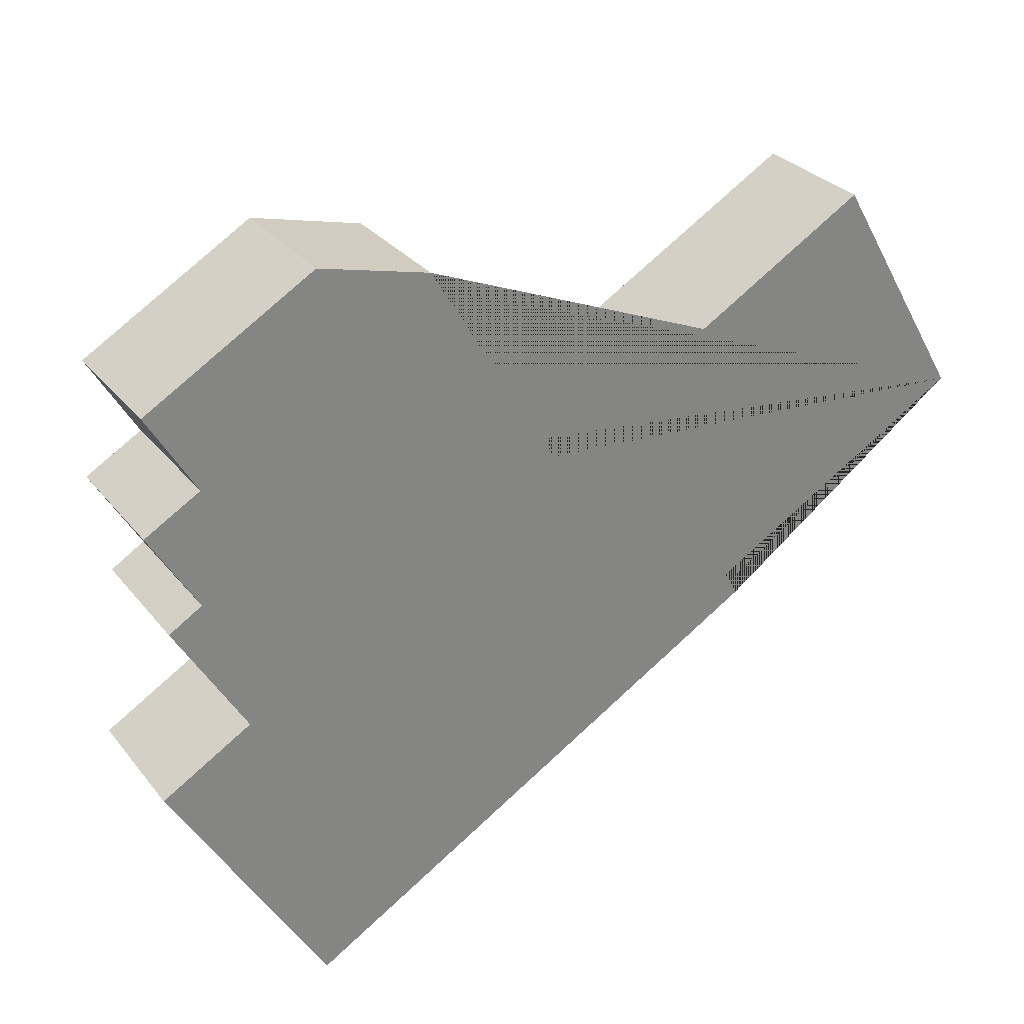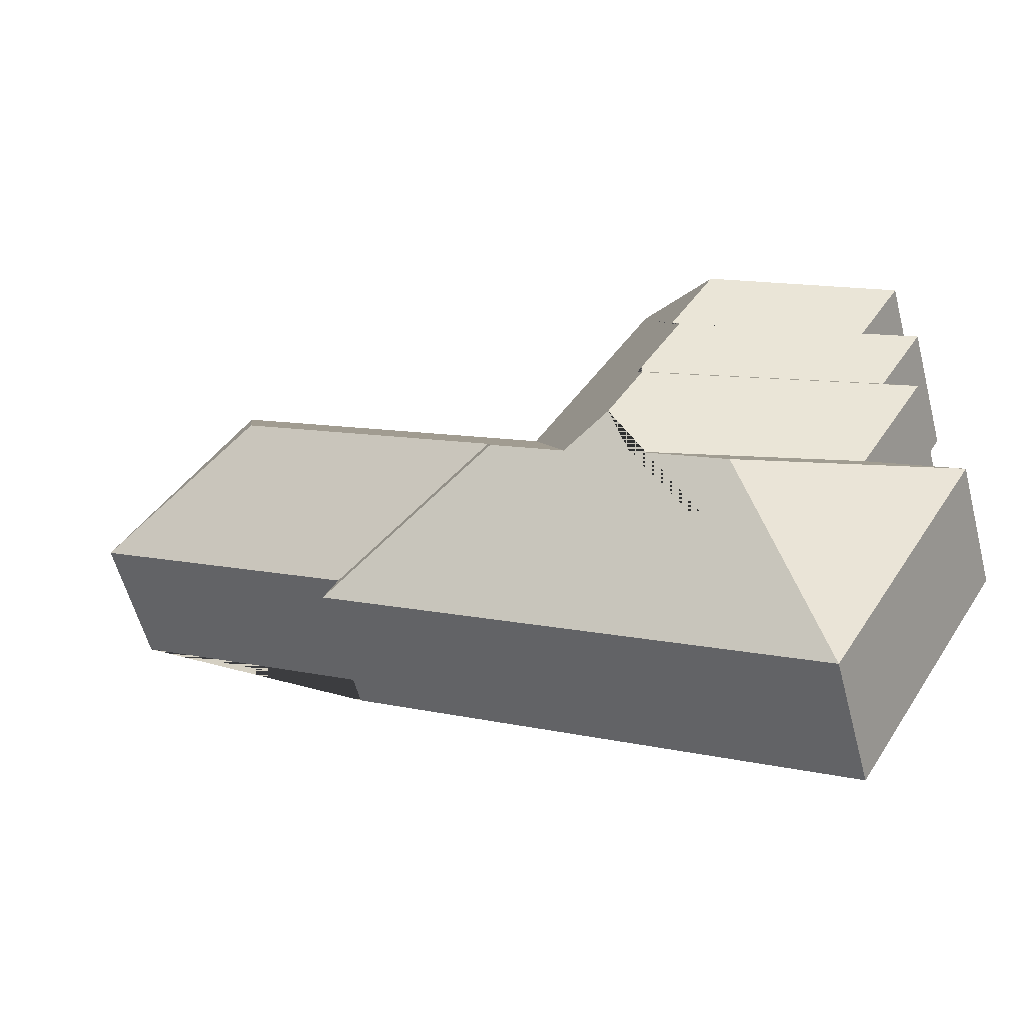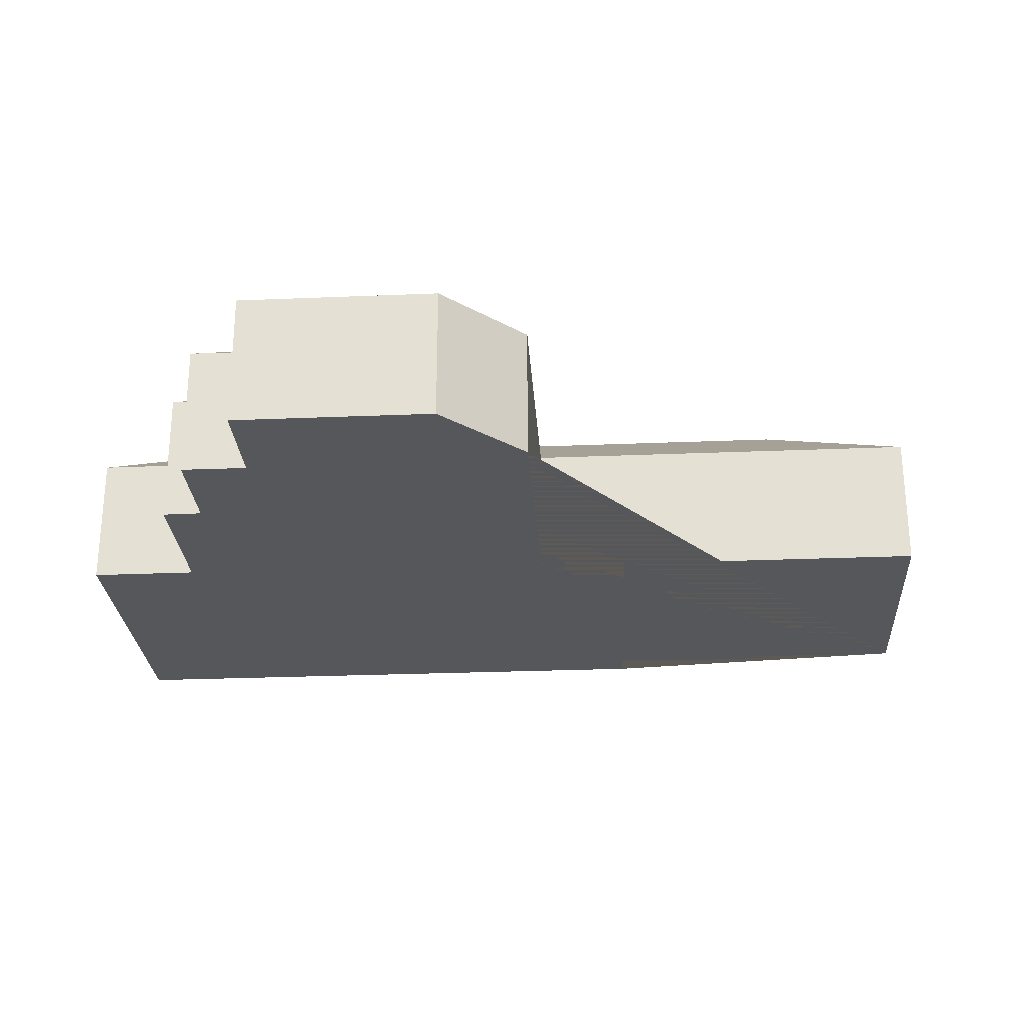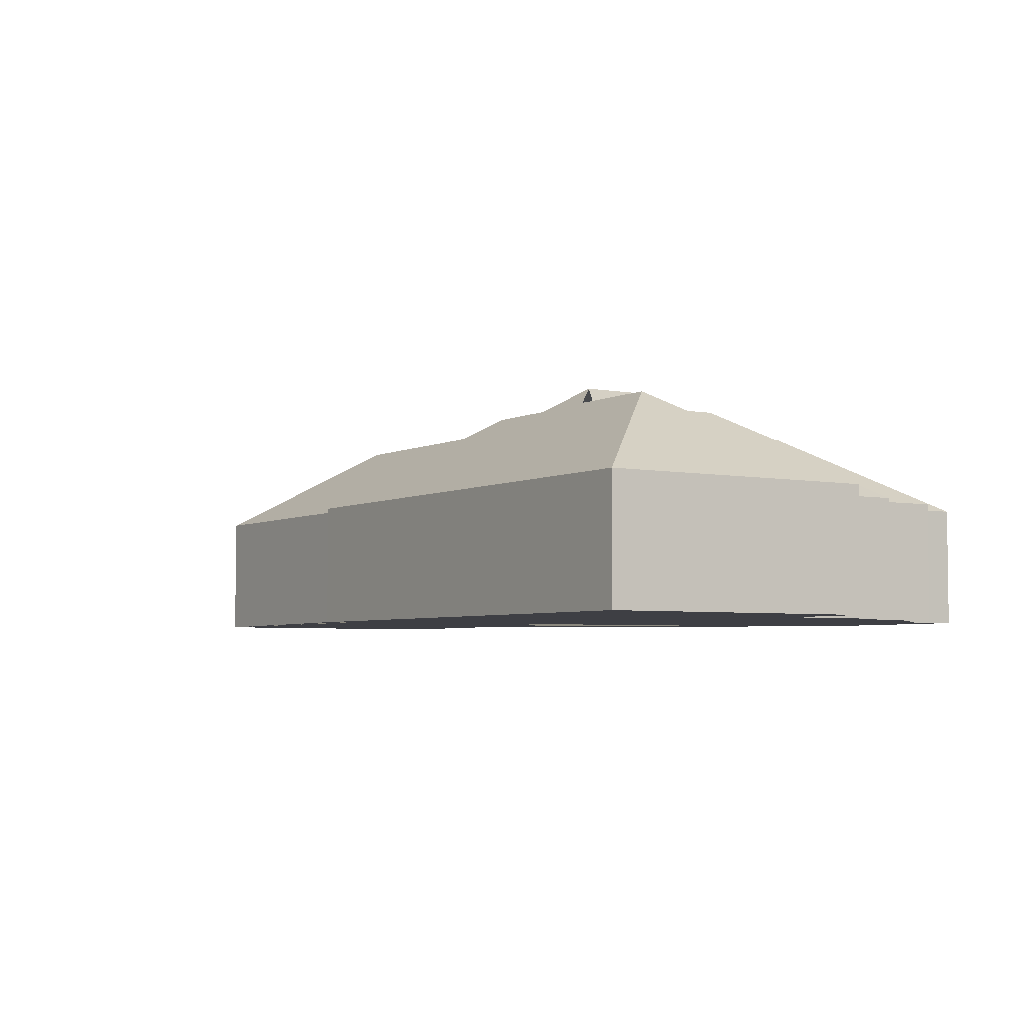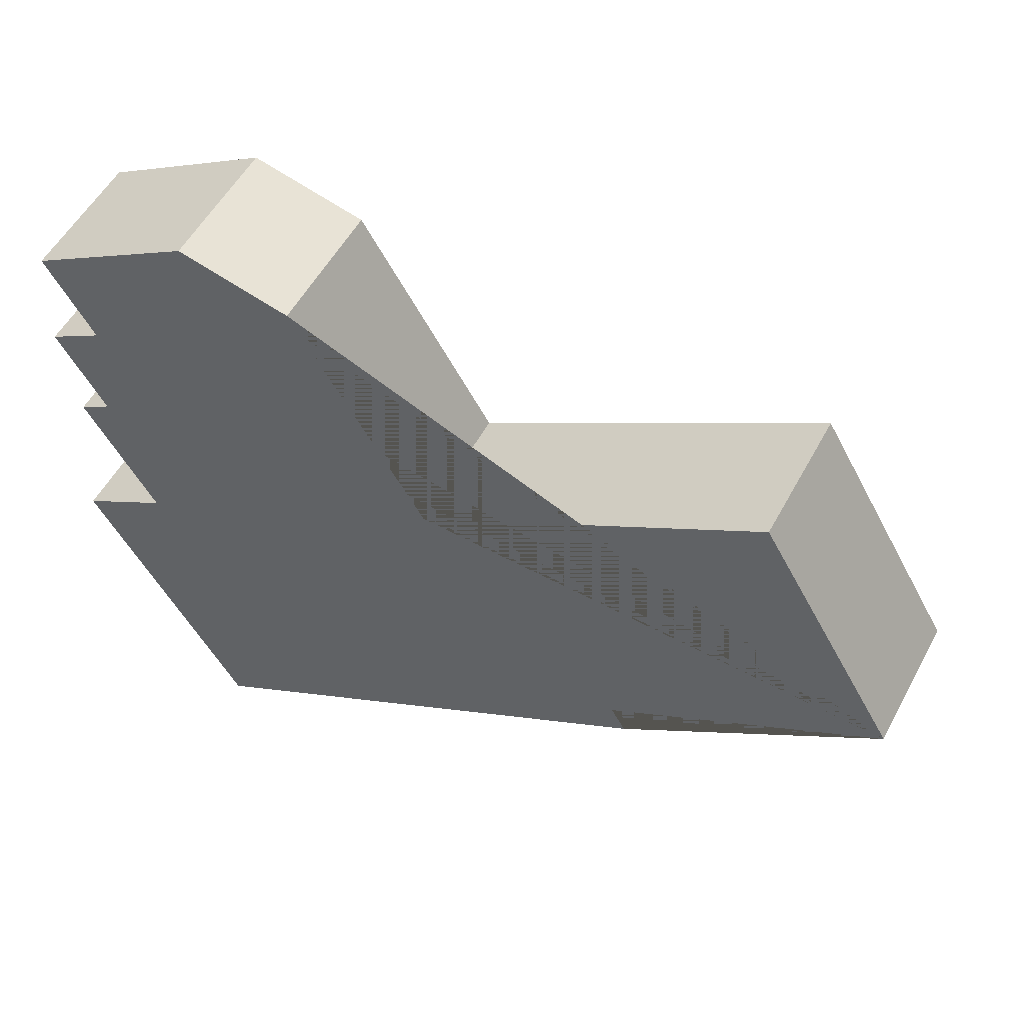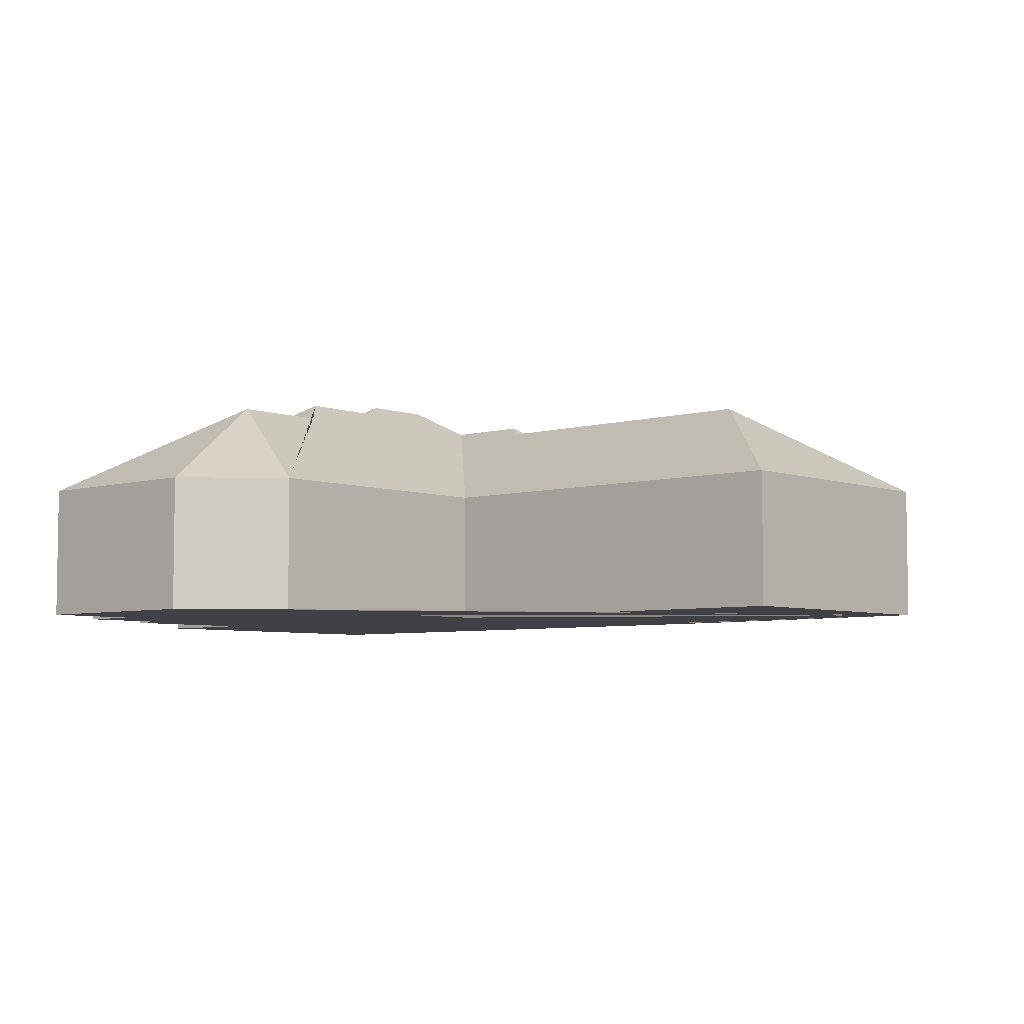
<metadata>
{"format":"obj","ext":"obj","renderer":"f3d","projection":"perspective","resolution":1024,"background":"white","views":[{"elev":29.5,"azim":-30.9,"up":"+Z"},{"elev":-58.3,"azim":-165.3,"up":"+Z"},{"elev":-26.6,"azim":-26.8,"up":"+Y"},{"elev":-4.5,"azim":-153.3,"up":"+Y"},{"elev":53.9,"azim":27.9,"up":"+Z"},{"elev":-5.5,"azim":11.2,"up":"+Y"}]}
</metadata>
<code>
o BK39_500_012029_0052
v 536.1 75 -182.9
v 458.2 75 -50.7
v 431.4 125.2 -156.2
v 383.4 75 -272.6
v 391.5 75 -286.9
v 265.2 75 -164.5
v 190.5 75 -37.75
v 281.2 125.1 -244.6
v 278.2 131 -256.9
v 127.7 75 -21.53
v 169 126.2 -153.4
v 141.3 126.2 -106.3
v 236.3 131 -281.6
v 190.1 138.1 -224.5
v 163 138.1 -178.5
v 207.4 145 -274.3
v 186.8 145 -239.3
v 199.9 132.4 -300.6
v 32.18 75 -77.85
v 59.6 75 -124.4
v 147.2 132.3 -331.7
v 28.01 75 -142.9
v 55.52 75 -189.4
v 36.71 75 -200.9
v 77.23 75 -269.6
v 114.3 75 -450.2
v 25.77 75 -300
v 536.1 0 -182.9
v 458.2 0 -50.7
v 265.2 0 -164.5
v 190.5 0 -37.75
v 127.7 0 -21.53
v 32.18 0 -77.85
v 59.6 0 -124.4
v 28.01 0 -142.9
v 55.52 0 -189.4
v 36.71 0 -200.9
v 77.23 0 -269.6
v 25.77 0 -300
v 114.3 0 -450.2
v 391.5 0 -286.9
v 383.4 0 -272.6
f 19 12 10
f 7 12 10
f 20 11 12 19
f 22 20 11 15
f 23 14 15 22
f 24 17 14 23
f 25 18 16 17 24
f 27 21 18 25
f 26 21 27
f 26 5 9 13 16 18 21
f 4 8 9 5
f 8 3 1 4
f 2 1 3
f 6 2 3 8 9 13
f 7 6 13 16 17 14 15 11 12
f 28 29 30 31 32 33 34 35 36 37 38 39 40 41 42
f 1 28 29 2
f 2 29 30 6
f 6 30 31 7
f 7 31 32 10
f 10 32 33 19
f 19 33 34 20
f 20 34 35 22
f 22 35 36 23
f 23 36 37 24
f 24 37 38 25
f 25 38 39 27
f 27 39 40 26
f 26 40 41 5
f 5 41 42 4
f 4 42 28 1

</code>
